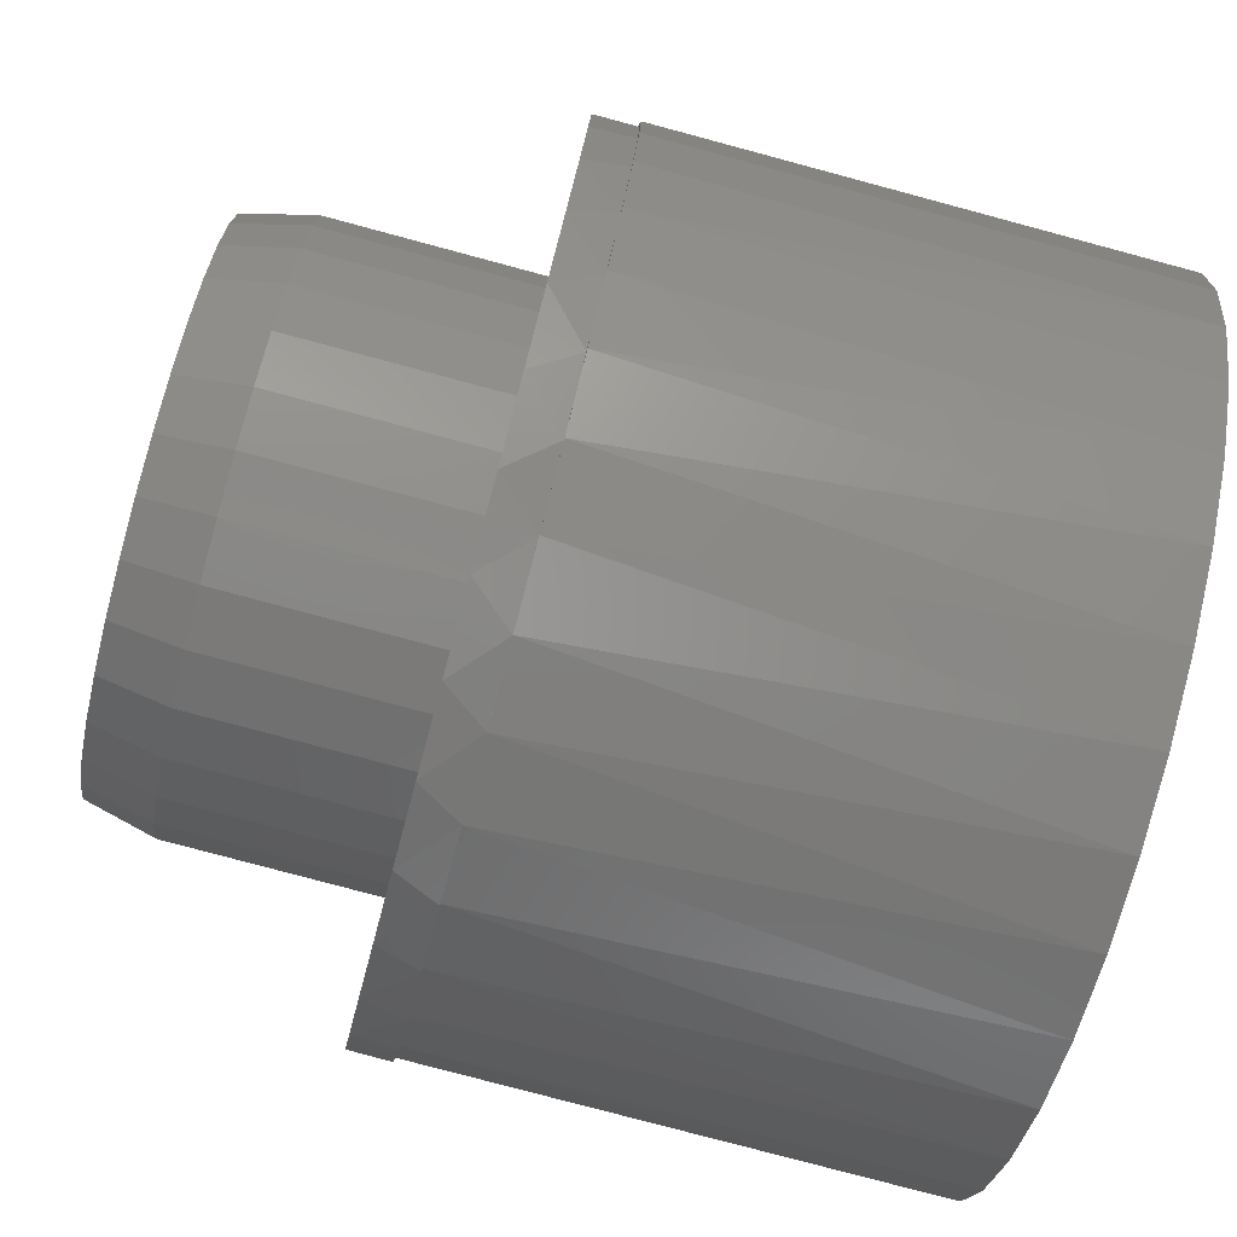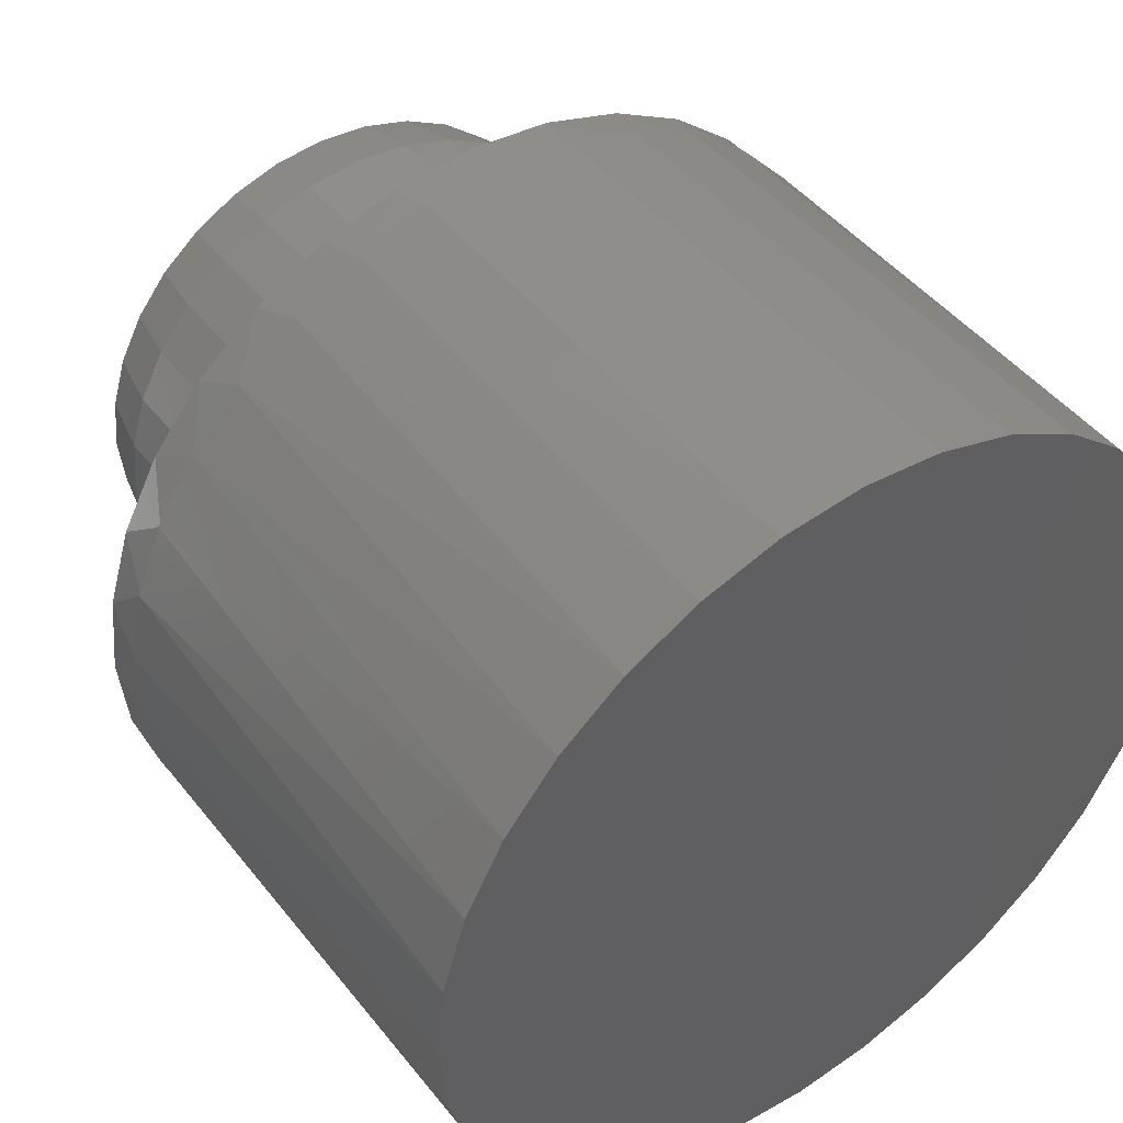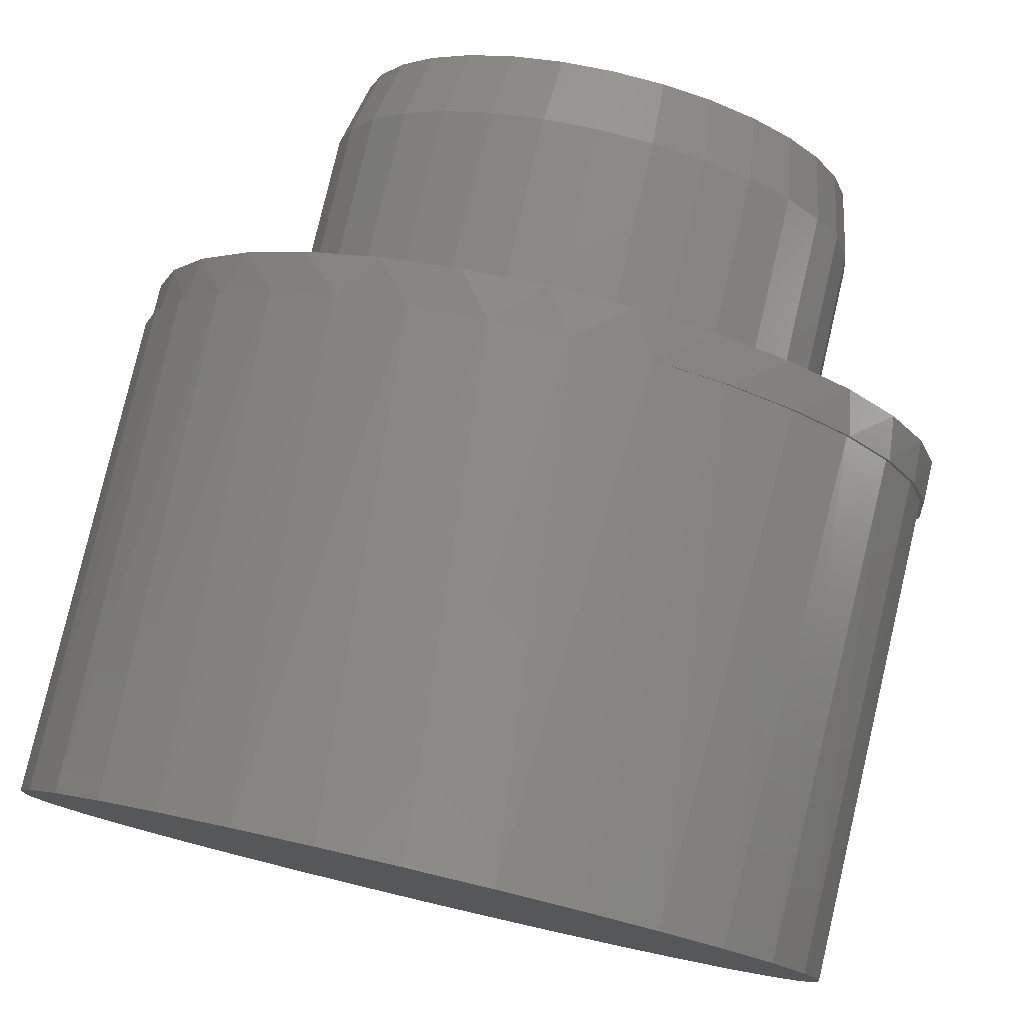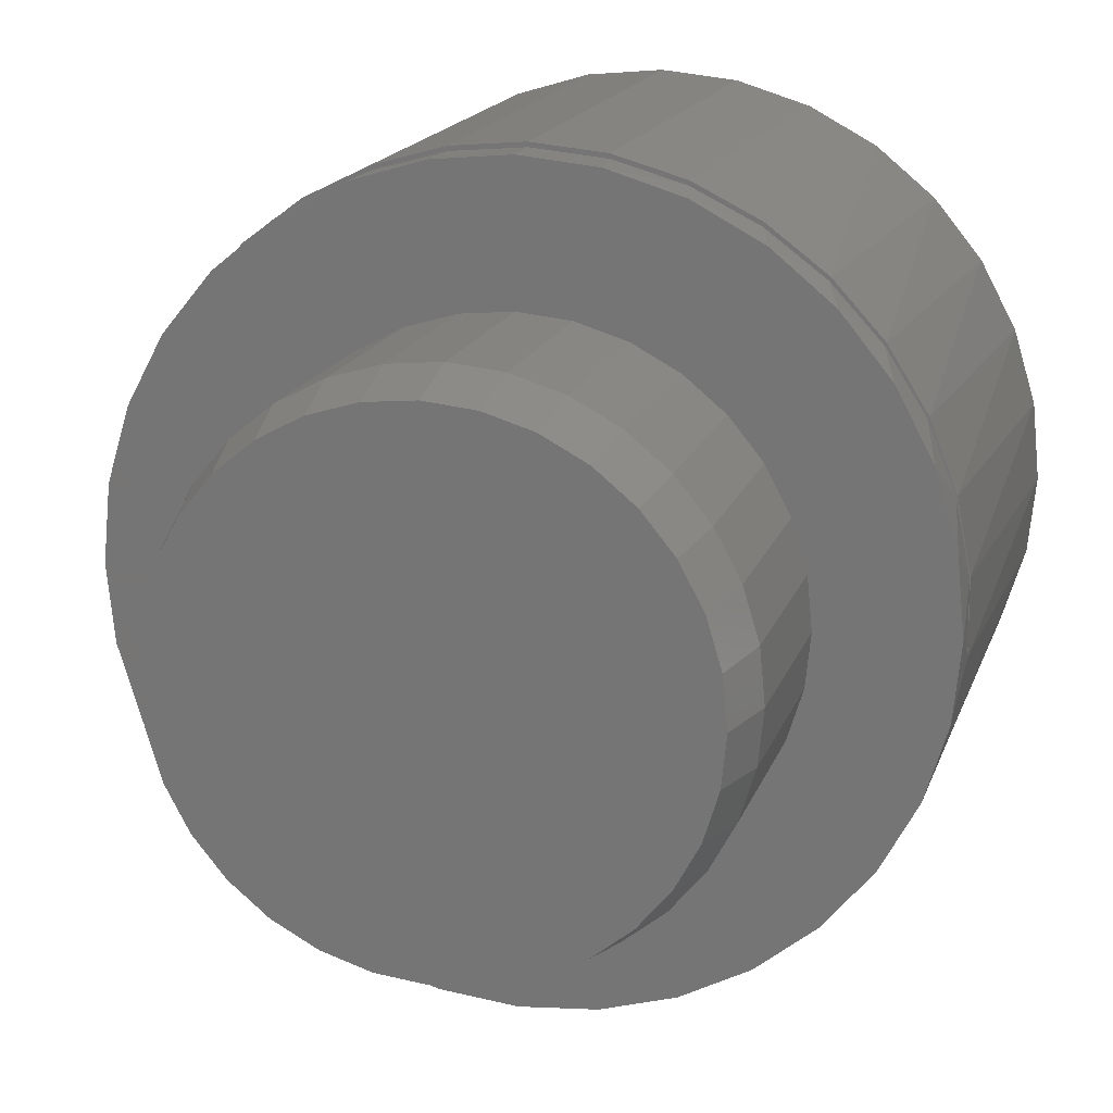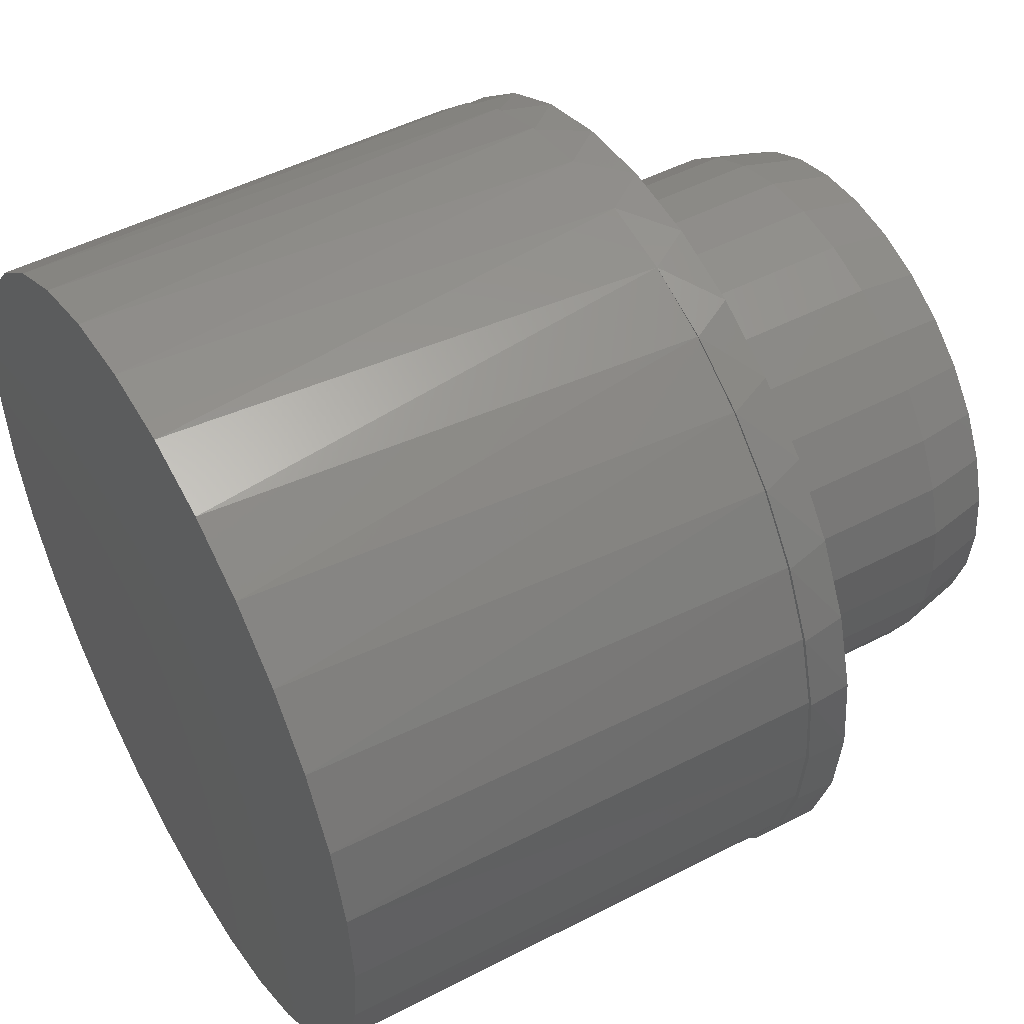
<metadata>
{"format":"stl","ext":"stl","renderer":"f3d","projection":"perspective","resolution":1024,"background":"white","views":[{"elev":-79.2,"azim":165.0,"up":"+Z"},{"elev":45.7,"azim":-125.8,"up":"+Y"},{"elev":79.4,"azim":-76.8,"up":"+Z"},{"elev":17.4,"azim":106.1,"up":"+Y"},{"elev":49.2,"azim":-29.9,"up":"+Z"}]}
</metadata>
<code>
# stl→obj: 223 verts, 440 faces
v 0.75 -0.04805 0.2391
v 0.75 0.04706 0.2391
v 0.75 -0.0004924 0.2437
v 0.75 -0.09377 0.2252
v 0.75 0.09279 0.2252
v 0.75 0.09279 -0.2252
v 0.75 -0.04805 -0.2391
v 0.75 0.04706 -0.2391
v 0.75 -0.0004934 -0.2437
v 0.75 0.1349 0.2027
v 0.75 -0.1359 0.2027
v 0.75 0.1719 0.1724
v 0.75 -0.1728 0.1724
v 0.75 0.2022 0.1354
v 0.75 -0.2032 0.1354
v 0.75 0.2247 0.09328
v 0.75 -0.2257 0.09328
v 0.75 0.2386 0.04755
v 0.75 -0.2396 0.04756
v 0.75 0.2433 -1.81e-17
v 0.75 -0.2442 1.995e-06
v 0.75 0.2386 -0.04755
v 0.75 -0.2396 -0.04755
v 0.75 0.2247 -0.09328
v 0.75 -0.2257 -0.09328
v 0.75 0.2022 -0.1354
v 0.75 -0.2032 -0.1354
v 0.75 0.1719 -0.1724
v 0.75 -0.1729 -0.1724
v 0.75 0.1349 -0.2027
v 0.75 -0.1359 -0.2027
v 0.75 -0.09377 -0.2252
v 0.5 0.2589 -3.594e-17
v 0.6875 0.2589 -9.947e-17
v 0.5 0.2539 -0.0506
v 0.6875 0.2539 -0.0506
v 0.5 0.2391 -0.09926
v 0.6875 0.2391 -0.09926
v 0.5 0.2152 -0.1441
v 0.6875 0.2152 -0.1441
v 0.5 0.1829 -0.1834
v 0.6875 0.1829 -0.1834
v 0.5 0.1436 -0.2157
v 0.6875 0.1436 -0.2157
v 0.5 0.09877 -0.2396
v 0.6875 0.09877 -0.2396
v 0.5 0.05011 -0.2544
v 0.6875 0.05011 -0.2544
v 0.5 -0.0004934 -0.2594
v 0.6875 -0.0004934 -0.2594
v 0.5 -0.05109 -0.2544
v 0.6875 -0.05109 -0.2544
v 0.5 -0.09975 -0.2396
v 0.6875 -0.09975 -0.2396
v 0.5 -0.1446 -0.2157
v 0.6875 -0.1446 -0.2157
v 0.5 -0.1839 -0.1834
v 0.6875 -0.1839 -0.1834
v 0.5 -0.2162 -0.1441
v 0.6875 -0.2162 -0.1441
v 0.5 -0.2401 -0.09926
v 0.6875 -0.2401 -0.09926
v 0.5 -0.2549 -0.0506
v 0.6875 -0.2549 -0.0506
v 0.5 -0.2599 2.758e-17
v 0.6875 -0.2599 2.758e-17
v 0.5 -0.2549 0.0506
v 0.6875 -0.2549 0.0506
v 0.5 -0.2401 0.09926
v 0.6875 -0.2401 0.09926
v 0.5 -0.2162 0.1441
v 0.6875 -0.2162 0.1441
v 0.5 -0.1839 0.1834
v 0.6875 -0.1839 0.1834
v 0.5 -0.1446 0.2157
v 0.6875 -0.1446 0.2157
v 0.5 -0.09975 0.2396
v 0.6875 -0.09975 0.2396
v 0.5 -0.05109 0.2544
v 0.6875 -0.05109 0.2544
v 0.5 -0.0004934 0.2594
v 0.6875 -0.0004934 0.2594
v 0.5 0.05011 0.2544
v 0.6875 0.05011 0.2544
v 0.5 0.09877 0.2396
v 0.6875 0.09877 0.2396
v 0.5 0.1436 0.2157
v 0.6875 0.1436 0.2157
v 0.5 0.1829 0.1834
v 0.6875 0.1829 0.1834
v 0.5 0.2152 0.1441
v 0.6875 0.2152 0.1441
v 0.5 0.2391 0.09926
v 0.6875 0.2391 0.09926
v 0.5 0.2539 0.0506
v 0.6875 0.2539 0.0506
v 0.5 -0.3176 0.2149
v 0.5 0.2776 0.2735
v 0.5 0.2189 0.3216
v 0.5 0.1521 0.3574
v 0.5 0.0795 0.3794
v 0.5 0.00403 0.3868
v 0.5 -0.07144 0.3794
v 0.5 -0.144 0.3574
v 0.5 -0.2109 0.3216
v 0.5 -0.2695 0.2735
v 0.5 -0.2695 -0.2735
v 0.5 -0.2109 -0.3216
v 0.5 -0.3176 -0.2149
v 0.5 -0.144 -0.3574
v 0.5 -0.07144 -0.3794
v 0.5 0.00403 -0.3868
v 0.5 0.0795 -0.3794
v 0.5 0.1521 -0.3574
v 0.5 0.2189 -0.3216
v 0.5 0.2776 -0.2735
v 0.5 -0.3534 0.148
v 0.5 -0.3754 0.07547
v 0.5 -0.3828 4.737e-17
v 0.5 -0.3754 -0.07547
v 0.5 -0.3534 -0.148
v 0.5 0.3257 0.2149
v 0.5 0.3614 0.148
v 0.5 0.3834 0.07547
v 0.5 0.3909 -4.737e-17
v 0.5 0.3834 -0.07547
v 0.5 0.3614 -0.148
v 0.5 0.3257 -0.2149
v 0.4609 -0.09442 0.3733
v 0.4609 -0.1617 0.3479
v 0.4609 -0.1629 0.3489
v 0.4609 -0.225 0.3117
v 0.4609 -0.2231 0.3104
v 0.4609 -0.2791 0.2636
v 0.4609 -0.2765 0.2622
v 0.4609 -0.3233 0.2062
v 0.4609 -0.3201 0.205
v 0.4609 -0.356 0.1416
v 0.4609 -0.3524 0.1408
v 0.4609 -0.376 0.07208
v 0.4609 -0.3722 0.07161
v 0.4609 -0.3722 -0.07161
v 0.4609 -0.376 -0.07208
v 0.4609 -0.3789 8.278e-16
v 0.4609 -0.356 -0.1416
v 0.4609 -0.3524 -0.1408
v 0.4609 -0.3201 -0.205
v 0.4609 -0.3233 -0.2062
v 0.4609 -0.2765 -0.2622
v 0.4609 -0.2791 -0.2636
v 0.4609 -0.2231 -0.3104
v 0.4609 -0.225 -0.3117
v 0.4609 -0.1617 -0.3479
v 0.4609 -0.1629 -0.3489
v 0.4609 -0.09501 -0.3739
v 0.4609 -0.3828 4.737e-17
v 0 0.388 -0.07553
v 0.4609 0.3696 -0.1391
v 0 0.366 -0.1482
v 0.4609 0.3382 -0.2027
v 0 0.3302 -0.2151
v 0.4609 0.2956 -0.2596
v 0 0.2821 -0.2738
v 0.4609 0.2433 -0.3077
v 0 0.2234 -0.3219
v 0.4609 0.1832 -0.3454
v 0 0.1565 -0.3577
v 0.4609 0.1171 -0.3716
v 0 0.08384 -0.3797
v 0.4609 0.04742 -0.3852
v 0 0.008306 -0.3872
v 0 -0.1399 -0.3577
v 0 -0.06723 -0.3797
v 0 -0.2068 -0.3219
v 0 -0.2655 -0.2738
v 0 -0.3136 -0.2151
v 0 -0.3494 -0.1482
v 0 -0.3714 -0.07553
v 0.4609 -0.0236 -0.3859
v 0 0.3955 -1.444e-16
v 0.4609 0.3955 -1.444e-16
v 0.4609 0.389 -0.07072
v 0 -0.3789 8.278e-16
v 0 -0.3714 0.07553
v 0 -0.3494 0.1482
v 0 -0.3136 0.2151
v 0 -0.2655 0.2738
v 0 -0.2068 0.3219
v 0 -0.1399 0.3577
v 0 -0.06723 0.3797
v 0 0.008306 0.3872
v 0.4609 0.04742 0.3852
v 0 0.08384 0.3797
v 0.4609 0.1171 0.3716
v 0 0.1565 0.3577
v 0.4609 0.1832 0.3454
v 0 0.2234 0.3219
v 0.4609 0.2433 0.3077
v 0 0.2821 0.2738
v 0.4609 0.2956 0.2596
v 0 0.3302 0.2151
v 0.4609 0.3382 0.2027
v 0 0.366 0.1482
v 0.4609 0.3696 0.1391
v 0 0.388 0.07553
v 0.4609 -0.0236 0.3859
v 0.4609 0.389 0.07072
v 0.4609 0.1159 0.3703
v 0.4609 0.1813 0.3438
v 0.4609 0.2407 0.306
v 0.4609 0.2923 0.2579
v 0.4609 0.3343 0.2013
v 0.4609 0.3654 0.1381
v 0.4609 0.3844 0.0702
v 0.4609 0.3909 -4.737e-17
v 0.4609 0.3844 -0.0702
v 0.4609 0.3654 -0.1381
v 0.4609 0.3343 -0.2013
v 0.4609 0.2923 -0.2579
v 0.4609 0.2407 -0.306
v 0.4609 0.1813 -0.3438
v 0.4609 0.1159 -0.3703
v 0.4609 0.04688 -0.3845
f 1 2 3
f 2 1 4
f 2 4 5
f 6 7 8
f 8 7 9
f 5 4 10
f 10 4 11
f 10 11 12
f 12 11 13
f 12 13 14
f 14 13 15
f 14 15 16
f 16 15 17
f 16 17 18
f 18 17 19
f 18 19 20
f 20 19 21
f 20 21 22
f 22 21 23
f 22 23 24
f 24 23 25
f 24 25 26
f 26 25 27
f 26 27 28
f 28 27 29
f 28 29 30
f 30 29 31
f 30 31 6
f 6 31 32
f 6 32 7
f 33 34 35
f 35 34 36
f 35 36 37
f 37 36 38
f 37 38 39
f 39 38 40
f 39 40 41
f 41 40 42
f 41 42 43
f 43 42 44
f 43 44 45
f 45 44 46
f 45 46 47
f 47 46 48
f 47 48 49
f 49 48 50
f 49 50 51
f 51 50 52
f 51 52 53
f 53 52 54
f 53 54 55
f 55 54 56
f 55 56 57
f 57 56 58
f 57 58 59
f 59 58 60
f 59 60 61
f 61 60 62
f 61 62 63
f 63 62 64
f 63 64 65
f 65 64 66
f 65 66 67
f 67 66 68
f 67 68 69
f 69 68 70
f 69 70 71
f 71 70 72
f 71 72 73
f 73 72 74
f 73 74 75
f 75 74 76
f 75 76 77
f 77 76 78
f 77 78 79
f 79 78 80
f 79 80 81
f 81 80 82
f 81 82 83
f 83 82 84
f 83 84 85
f 85 84 86
f 85 86 87
f 87 86 88
f 87 88 89
f 89 88 90
f 89 90 91
f 91 90 92
f 91 92 93
f 93 92 94
f 93 94 95
f 95 94 96
f 95 96 33
f 33 96 34
f 50 7 52
f 52 7 32
f 52 32 54
f 54 32 31
f 54 31 56
f 56 31 29
f 56 29 58
f 58 29 27
f 58 27 60
f 60 27 25
f 60 25 62
f 62 25 23
f 62 23 64
f 64 23 21
f 64 21 66
f 7 50 9
f 9 50 48
f 9 48 8
f 8 48 46
f 8 46 6
f 6 46 44
f 6 44 30
f 30 44 42
f 30 42 28
f 28 42 40
f 28 40 26
f 26 40 38
f 26 38 24
f 24 38 36
f 24 36 22
f 22 36 34
f 22 34 20
f 82 2 84
f 84 2 5
f 84 5 86
f 86 5 10
f 86 10 88
f 88 10 12
f 88 12 90
f 90 12 14
f 90 14 92
f 92 14 16
f 92 16 94
f 94 16 18
f 94 18 96
f 96 18 20
f 96 20 34
f 2 82 3
f 3 82 80
f 3 80 1
f 1 80 78
f 1 78 4
f 4 78 76
f 4 76 11
f 11 76 74
f 11 74 13
f 13 74 72
f 13 72 15
f 15 72 70
f 15 70 17
f 17 70 68
f 17 68 19
f 19 68 66
f 19 66 21
f 77 97 75
f 98 83 85
f 81 83 98
f 81 98 99
f 81 99 100
f 81 100 101
f 81 101 102
f 81 102 103
f 81 103 104
f 81 104 105
f 81 105 106
f 106 97 77
f 106 77 79
f 106 79 81
f 107 108 49
f 107 49 51
f 107 51 53
f 107 53 55
f 107 55 109
f 49 108 110
f 49 110 111
f 49 111 112
f 49 112 113
f 49 113 114
f 49 114 115
f 49 115 116
f 49 116 47
f 75 97 73
f 73 97 117
f 73 117 71
f 71 117 69
f 69 117 118
f 69 118 67
f 67 118 119
f 67 119 65
f 65 119 63
f 63 119 120
f 63 120 61
f 61 120 59
f 59 120 121
f 59 121 57
f 57 121 109
f 57 109 55
f 98 85 122
f 122 85 87
f 122 87 123
f 123 87 89
f 123 89 91
f 123 91 124
f 124 91 93
f 124 93 125
f 125 93 95
f 125 95 33
f 125 33 126
f 126 33 35
f 126 35 37
f 126 37 127
f 127 37 39
f 127 39 128
f 128 39 41
f 128 41 43
f 128 43 116
f 116 43 45
f 116 45 47
f 129 130 131
f 132 131 130
f 133 132 130
f 134 132 133
f 135 134 133
f 136 134 135
f 137 136 135
f 138 136 137
f 139 138 137
f 140 138 139
f 141 140 139
f 142 143 144
f 145 143 142
f 146 145 142
f 145 146 147
f 147 148 145
f 148 147 149
f 149 150 148
f 150 149 151
f 151 152 150
f 152 151 153
f 153 154 152
f 155 154 153
f 156 140 141
f 156 141 144
f 156 144 143
f 157 158 159
f 159 158 160
f 159 160 161
f 161 160 162
f 161 162 163
f 163 162 164
f 163 164 165
f 165 164 166
f 165 166 167
f 167 166 168
f 167 168 169
f 169 168 170
f 169 170 171
f 172 173 155
f 155 153 172
f 174 172 153
f 153 151 174
f 175 174 151
f 151 149 175
f 176 175 149
f 149 147 176
f 177 176 147
f 147 146 177
f 178 177 146
f 179 155 173
f 179 173 171
f 179 171 170
f 180 181 157
f 157 181 182
f 157 182 158
f 144 183 142
f 142 183 178
f 142 178 146
f 184 139 185
f 185 139 137
f 185 137 186
f 186 137 135
f 186 135 187
f 187 135 133
f 187 133 188
f 188 133 130
f 188 130 189
f 189 130 129
f 189 129 190
f 191 192 193
f 192 194 193
f 195 193 194
f 194 196 195
f 197 195 196
f 196 198 197
f 199 197 198
f 198 200 199
f 201 199 200
f 200 202 201
f 203 201 202
f 202 204 203
f 205 203 204
f 206 192 191
f 206 191 190
f 206 190 129
f 183 144 184
f 184 144 141
f 184 141 139
f 181 180 207
f 207 180 205
f 207 205 204
f 208 194 192
f 196 194 208
f 208 209 196
f 198 196 209
f 209 210 198
f 200 198 210
f 210 211 200
f 202 200 211
f 211 212 202
f 204 202 212
f 212 213 204
f 204 213 214
f 204 214 207
f 215 207 214
f 182 216 217
f 182 217 158
f 158 217 218
f 158 218 160
f 160 218 219
f 160 219 162
f 162 219 220
f 162 220 164
f 164 220 221
f 164 221 166
f 166 221 222
f 166 222 168
f 168 222 223
f 181 207 215
f 181 215 216
f 181 216 182
f 126 127 217
f 218 217 127
f 127 128 218
f 219 218 128
f 128 116 219
f 220 219 116
f 116 115 220
f 221 220 115
f 115 114 221
f 222 221 114
f 114 113 222
f 222 113 223
f 223 113 112
f 155 111 110
f 155 110 154
f 154 110 108
f 154 108 152
f 152 108 107
f 152 107 150
f 150 107 109
f 150 109 148
f 148 109 121
f 148 121 145
f 145 121 120
f 179 223 112
f 179 112 111
f 179 111 155
f 215 125 216
f 216 125 126
f 216 126 217
f 119 156 120
f 120 156 143
f 120 143 145
f 118 117 138
f 136 138 117
f 117 97 136
f 134 136 97
f 97 106 134
f 132 134 106
f 106 105 132
f 131 132 105
f 105 104 131
f 129 131 104
f 104 103 129
f 102 101 192
f 208 192 101
f 101 100 208
f 208 100 209
f 209 100 99
f 209 99 210
f 210 99 98
f 210 98 211
f 211 98 122
f 211 122 212
f 212 122 123
f 212 123 213
f 213 123 124
f 206 129 103
f 206 103 102
f 206 102 192
f 156 119 140
f 140 119 118
f 140 118 138
f 125 215 124
f 124 215 214
f 124 214 213
f 191 193 190
f 171 173 169
f 169 173 172
f 169 172 167
f 167 172 174
f 167 174 165
f 165 174 175
f 165 175 163
f 163 175 176
f 163 176 161
f 161 176 177
f 161 177 159
f 159 177 178
f 159 178 157
f 157 178 183
f 157 183 180
f 180 183 184
f 180 184 205
f 205 184 185
f 205 185 203
f 203 185 186
f 203 186 201
f 201 186 187
f 201 187 199
f 199 187 188
f 199 188 197
f 197 188 189
f 197 189 195
f 195 189 190
f 195 190 193

</code>
